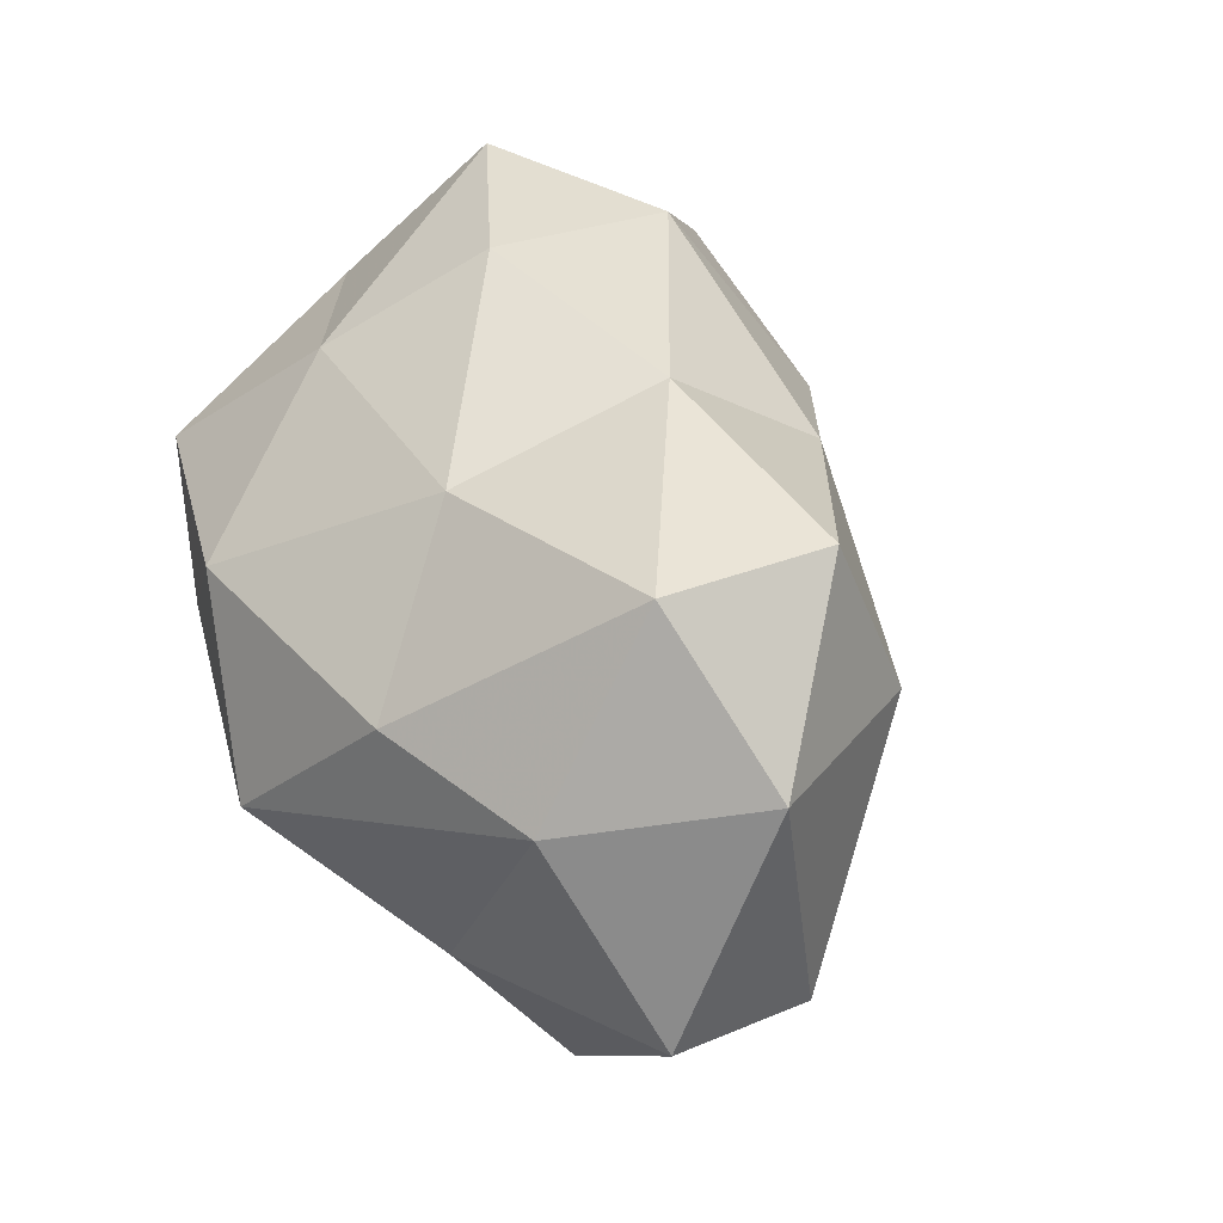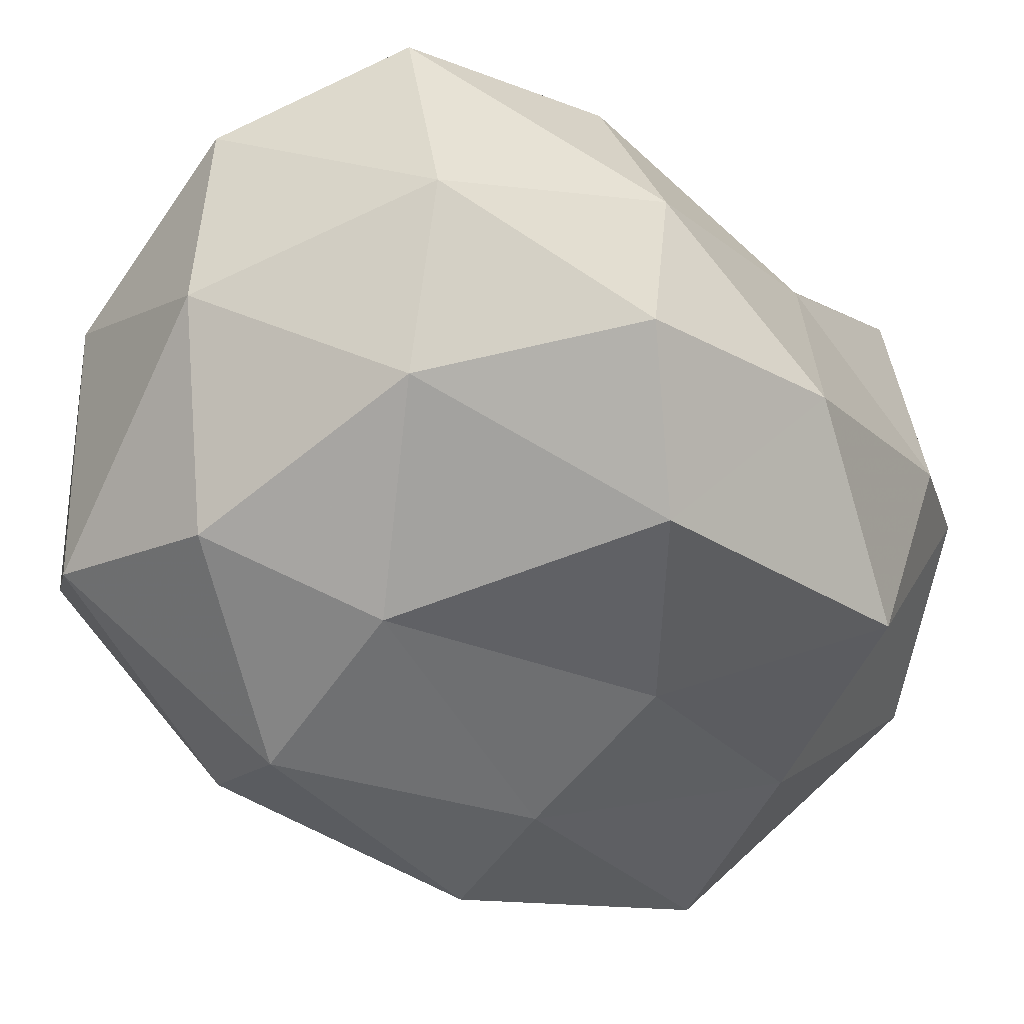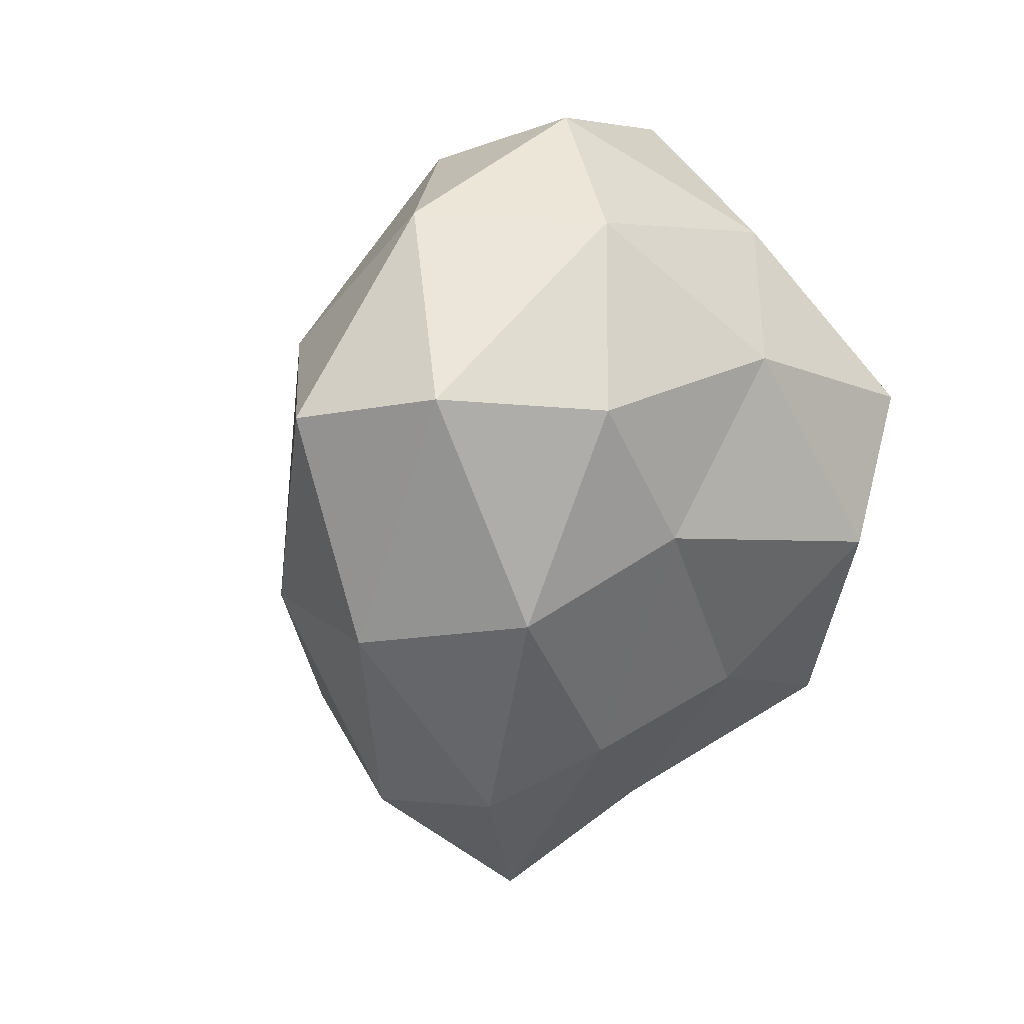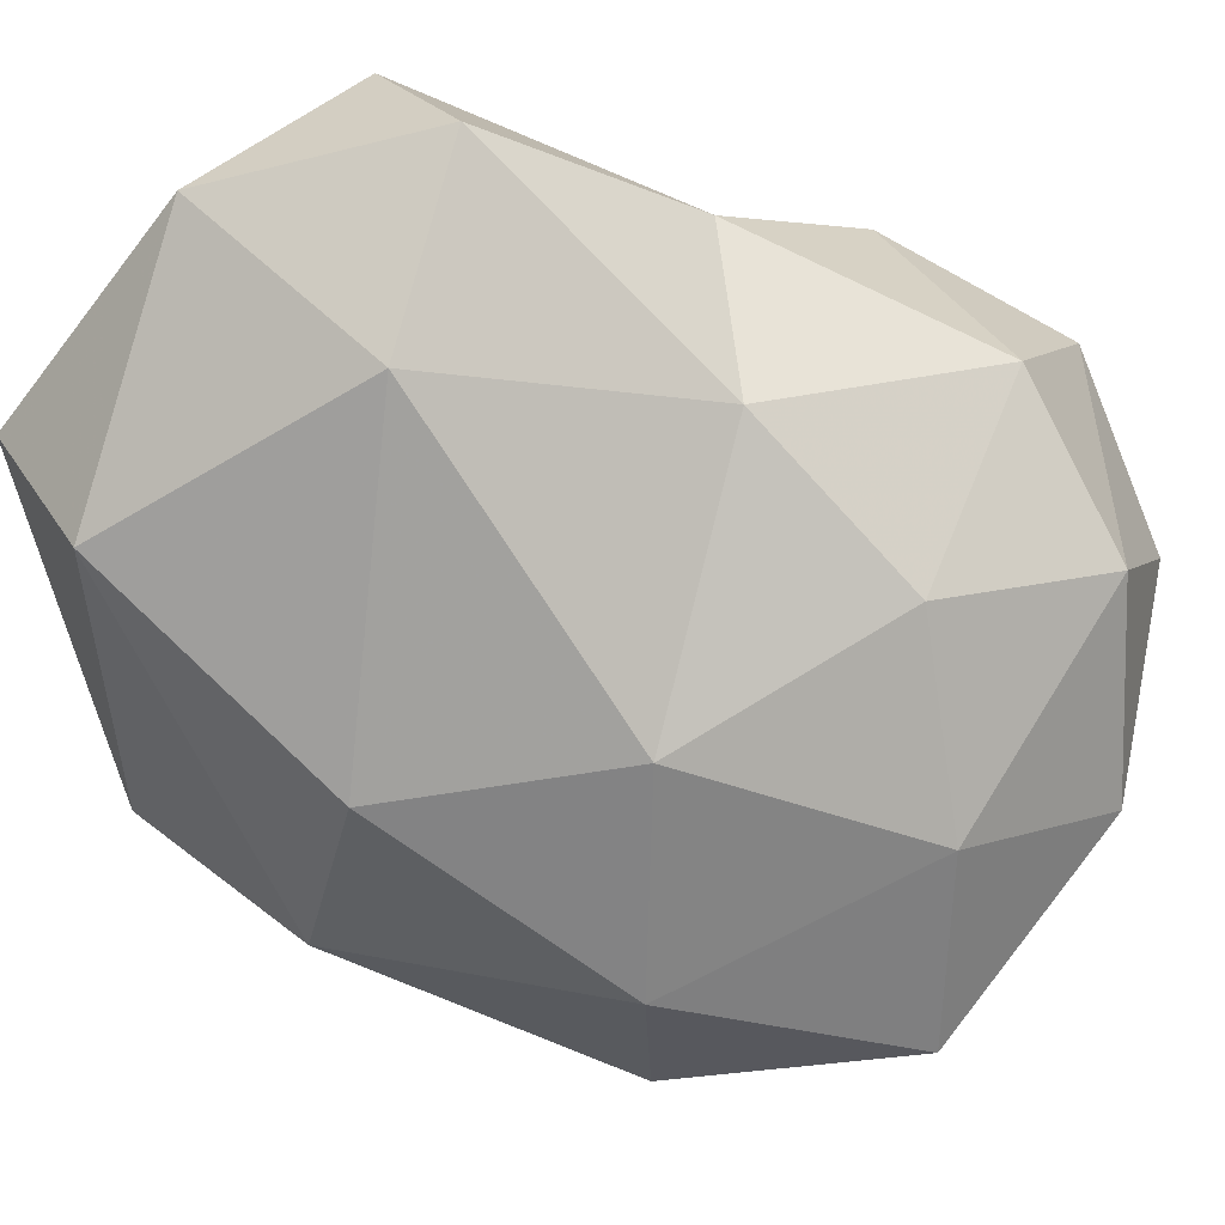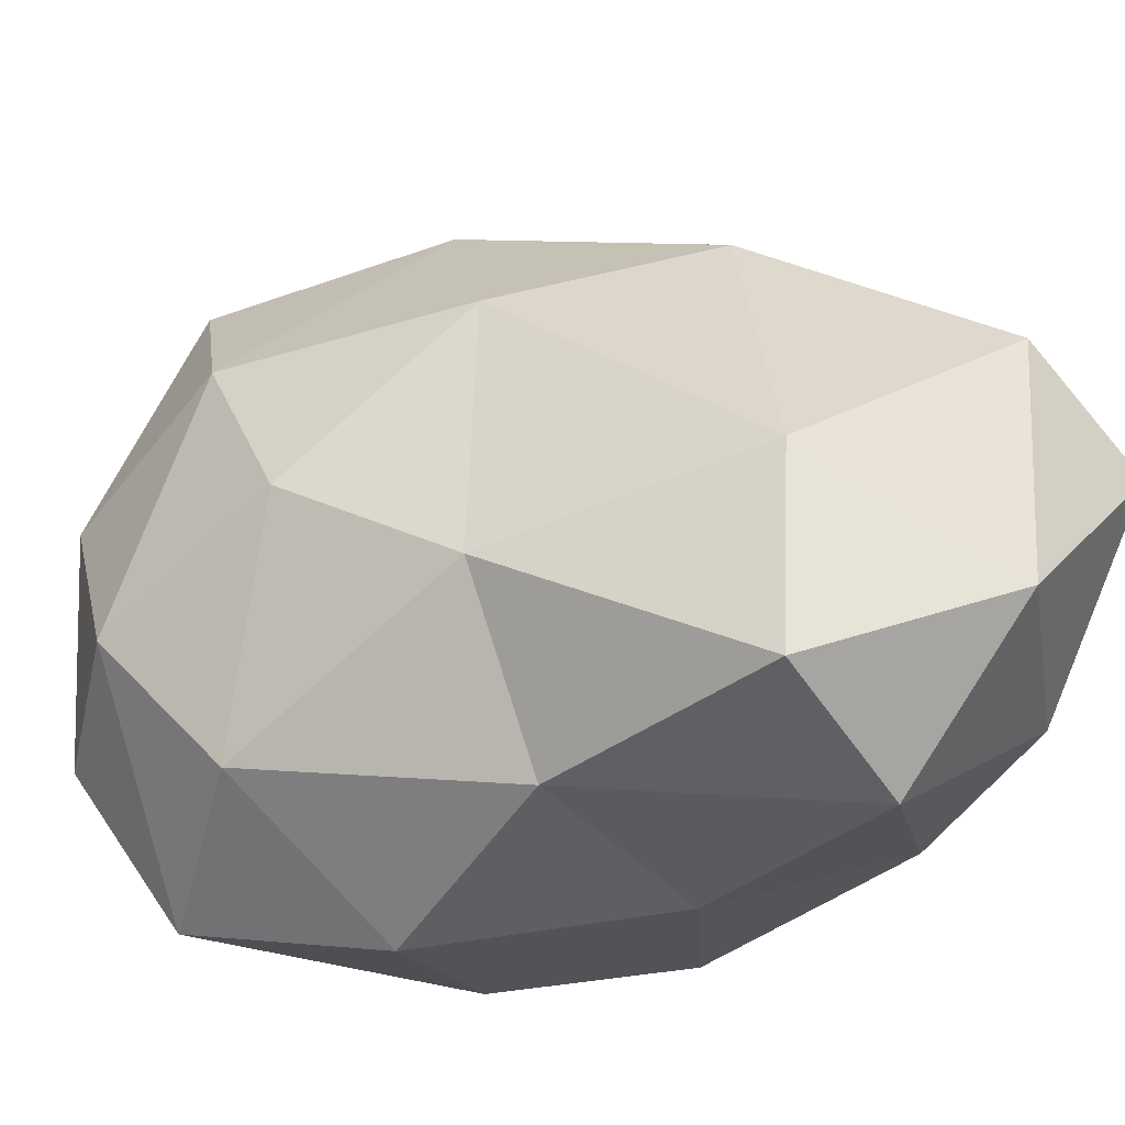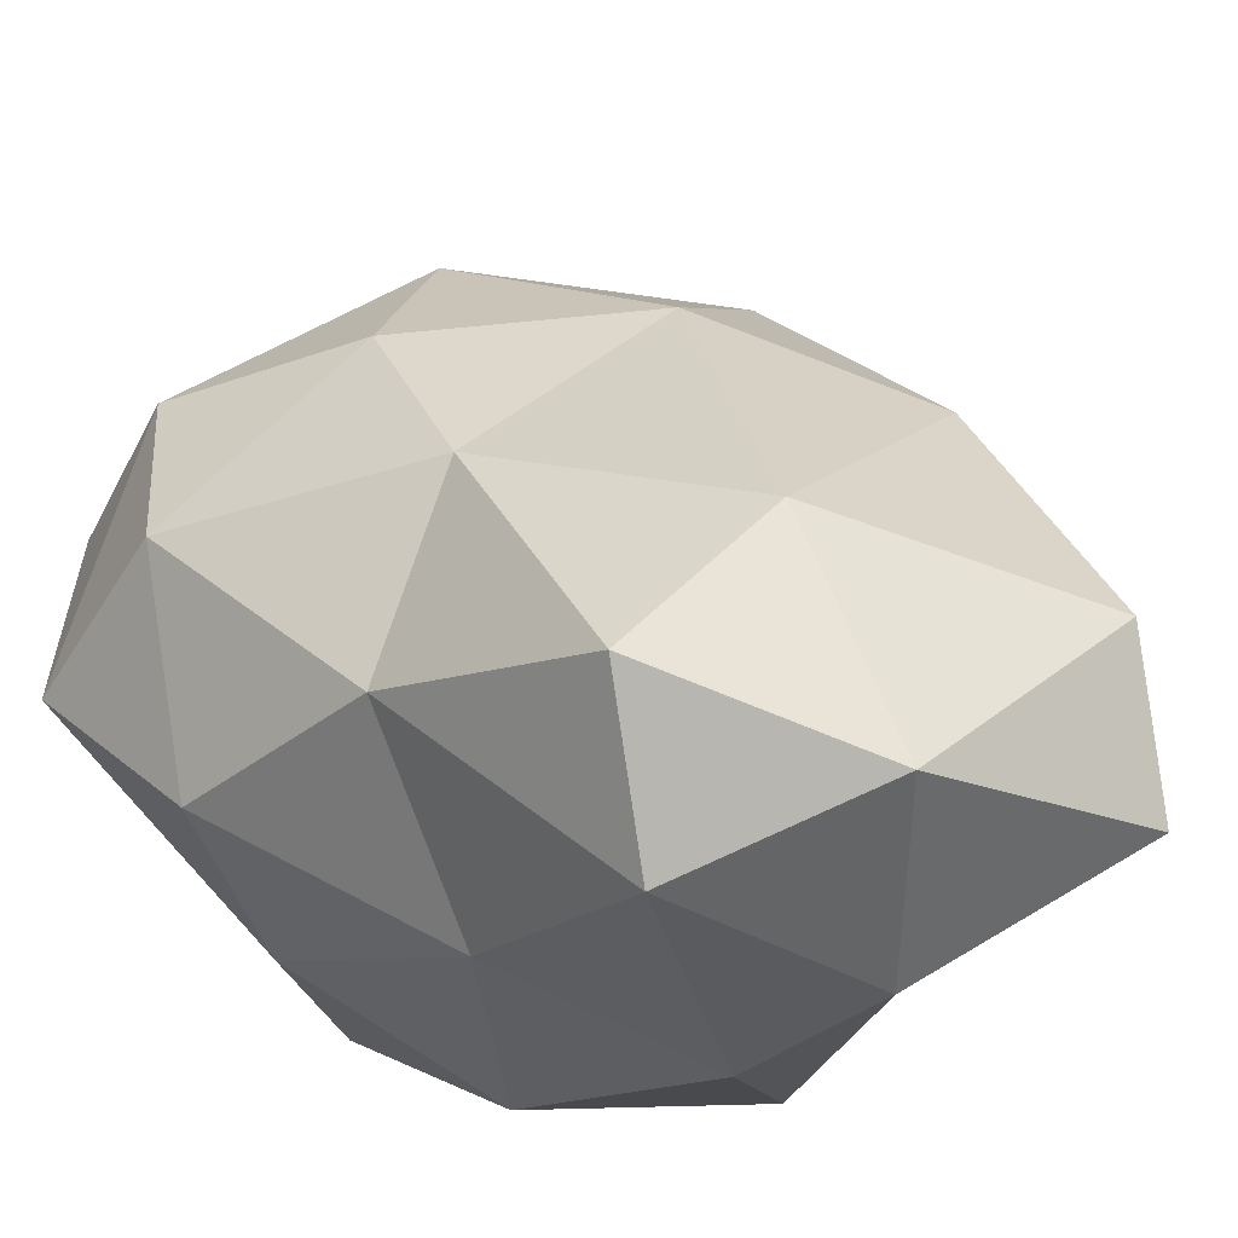
<metadata>
{"format":"obj","ext":"obj","renderer":"f3d","projection":"perspective","resolution":1024,"background":"white","views":[{"elev":-18.3,"azim":-60.6,"up":"+Y"},{"elev":-71.0,"azim":-143.2,"up":"+Z"},{"elev":20.1,"azim":135.7,"up":"+Y"},{"elev":71.3,"azim":82.9,"up":"+Z"},{"elev":67.7,"azim":-110.2,"up":"+Z"},{"elev":55.1,"azim":-72.3,"up":"+Z"}]}
</metadata>
<code>
o Icosphere
v -0.4055 7.459 0.9534
v -4.765 2.087 -3.634
v 2.708 3.361 -3.165
v 6.367 3.133 0.81
v 1.232 3.356 5.251
v -5.274 3.814 2.829
v -1.159 -2.982 -2.792
v 3.804 -4.524 -1.332
v 2.9 -4.475 4.567
v -4.832 -1.98 8.49
v -6.228 -4.104 1.58
v -2.867 -8.693 4.683
v 0.9546 6.08 -1.413
v -3.155 5.226 -1.396
v -1.358 3.484 -3.256
v -5.572 2.639 -0.1527
v -3.61 6.705 1.689
v 3.306 6.223 1.078
v 5.282 3.776 -1.601
v 0.5341 6.446 3.428
v 4.161 3.512 3.375
v -2.322 5.332 4.428
v -5.898 -0.8523 -1.977
v -6.144 -0.5239 2.661
v 1.246 0.7125 -3.474
v -3.24 -0.3446 -4.205
v 6.053 -0.8376 -0.3556
v 4.287 -0.3168 -2.811
v 2.987 -0.471 5.252
v 5.534 -0.8812 2.458
v -4.484 1.322 5.591
v -1.286 1.241 6.601
v -4.584 -4.451 -2.09
v 1.728 -3.761 -2.191
v 3.94 -5.365 1.556
v -1.746 -3.256 8.052
v -6.7 -3.026 6.523
v -1.369 -6.438 -0.1842
v -5.763 -5.982 4.031
v 1.429 -7.748 0.5564
v -0.6492 -7.618 5.912
v -4.764 -5.723 7.577
f 1 14 13
f 2 14 16
f 1 13 18
f 1 18 20
f 1 20 17
f 2 16 23
f 3 15 25
f 4 19 27
f 5 21 29
f 6 22 31
f 2 23 26
f 3 25 28
f 4 27 30
f 5 29 32
f 6 31 24
f 7 33 38
f 8 34 40
f 9 35 41
f 10 36 42
f 11 37 39
f 13 15 3
f 13 14 15
f 14 2 15
f 16 17 6
f 16 14 17
f 14 1 17
f 18 19 4
f 18 13 19
f 13 3 19
f 20 21 5
f 20 18 21
f 18 4 21
f 17 22 6
f 17 20 22
f 20 5 22
f 23 24 11
f 23 16 24
f 16 6 24
f 25 26 7
f 25 15 26
f 15 2 26
f 27 28 8
f 27 19 28
f 19 3 28
f 29 30 9
f 29 21 30
f 21 4 30
f 31 32 10
f 31 22 32
f 22 5 32
f 26 33 7
f 26 23 33
f 23 11 33
f 28 34 8
f 28 25 34
f 25 7 34
f 30 35 9
f 30 27 35
f 27 8 35
f 32 36 10
f 32 29 36
f 29 9 36
f 24 37 11
f 24 31 37
f 31 10 37
f 38 39 12
f 38 33 39
f 33 11 39
f 40 38 12
f 40 34 38
f 34 7 38
f 41 40 12
f 41 35 40
f 35 8 40
f 42 41 12
f 42 36 41
f 36 9 41
f 39 42 12
f 39 37 42
f 37 10 42

</code>
